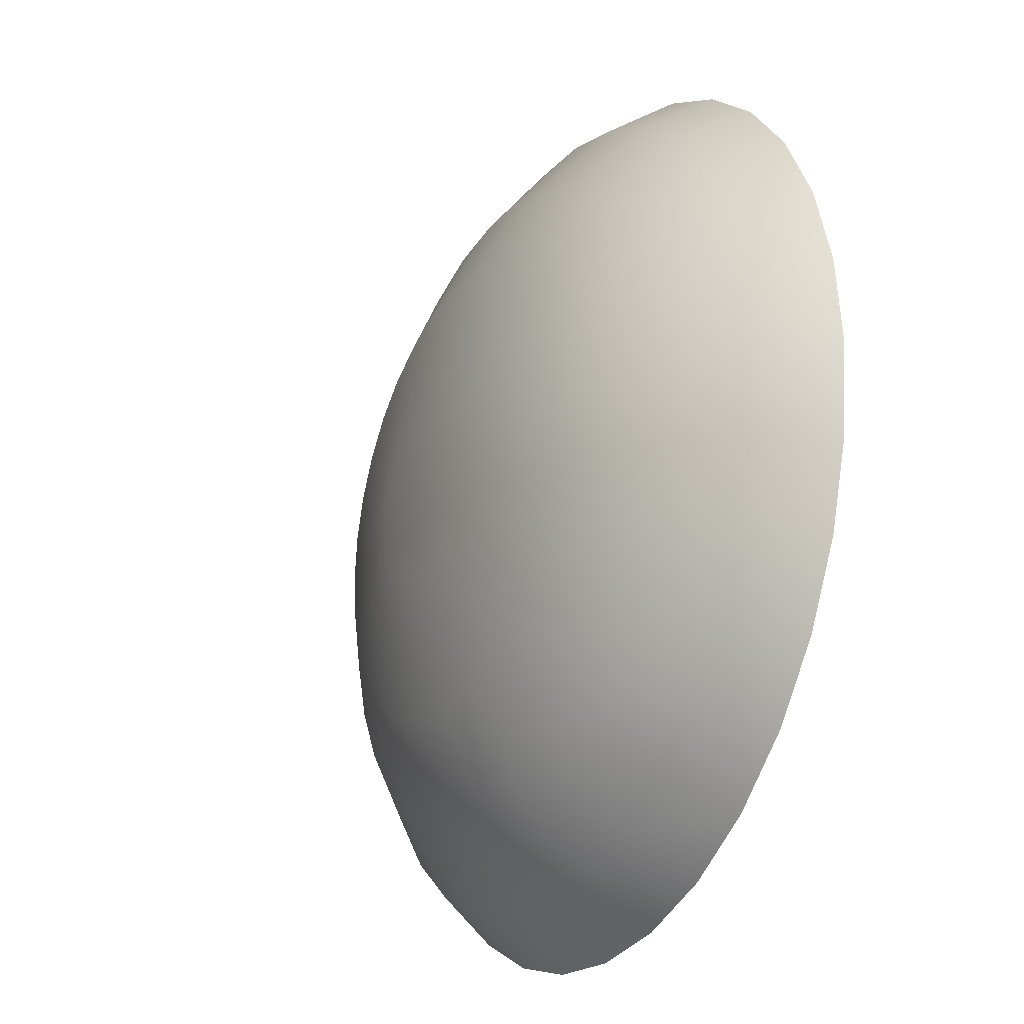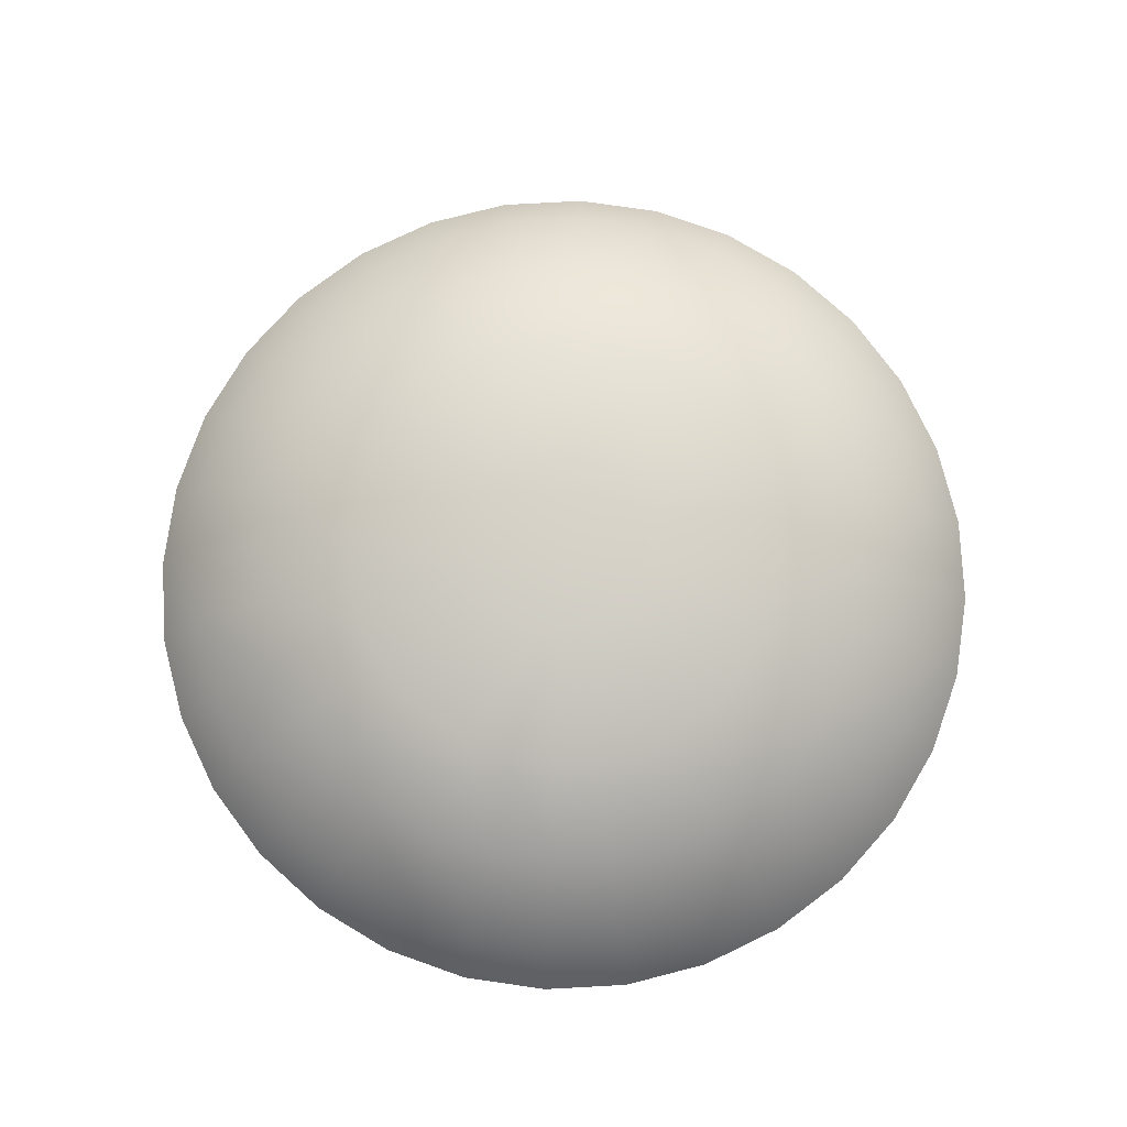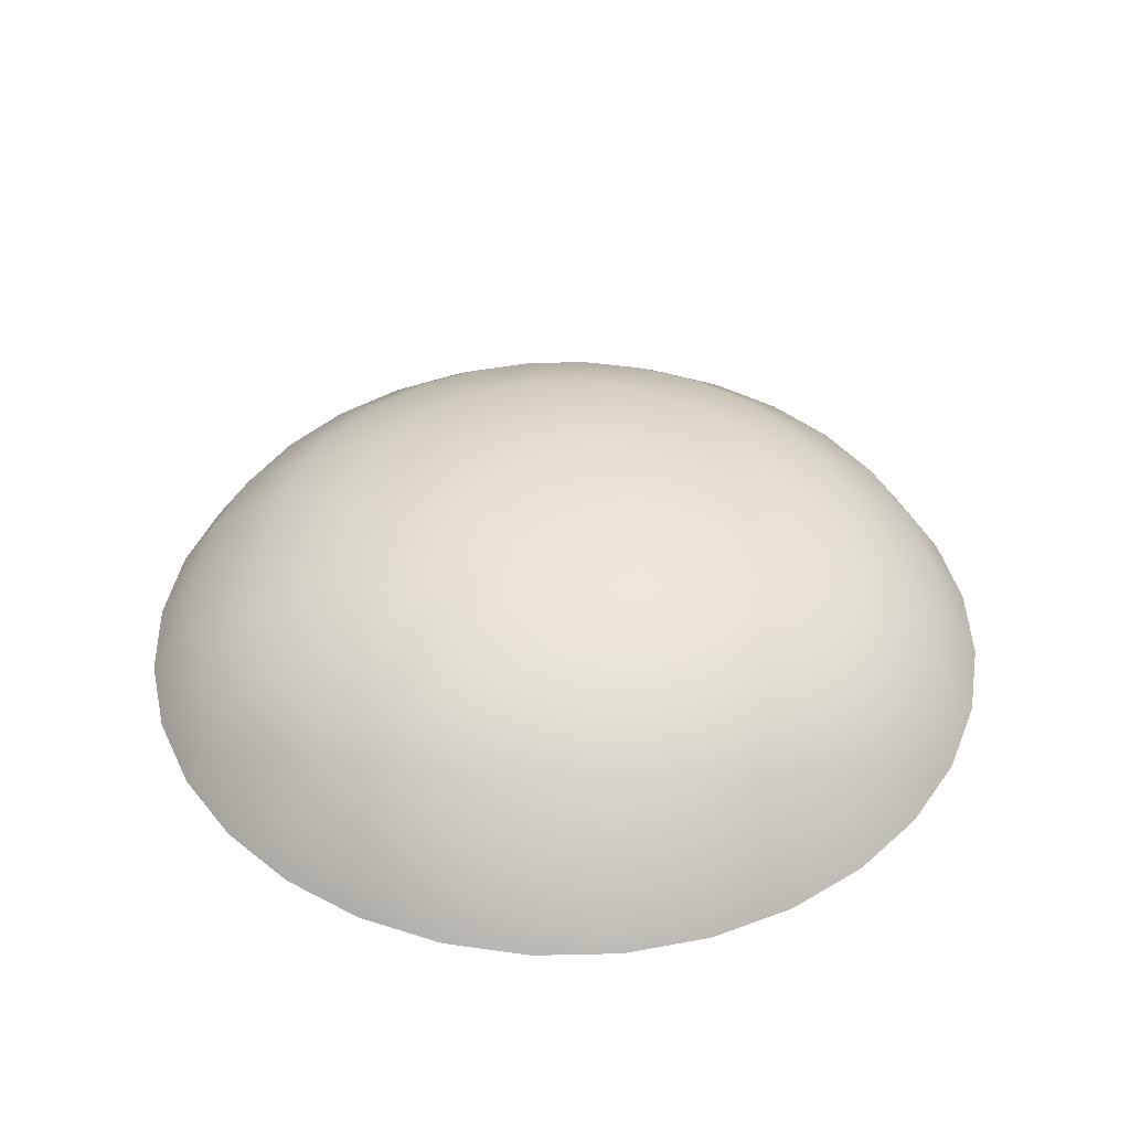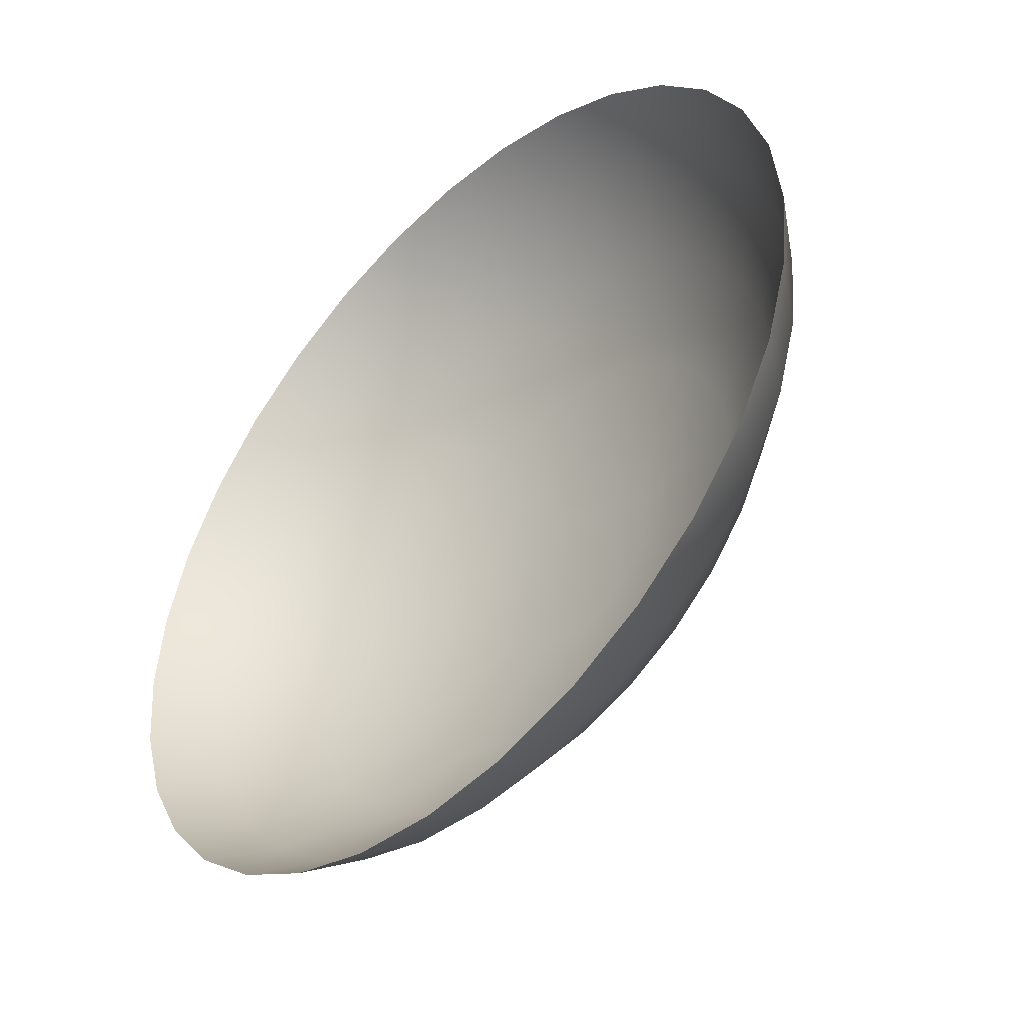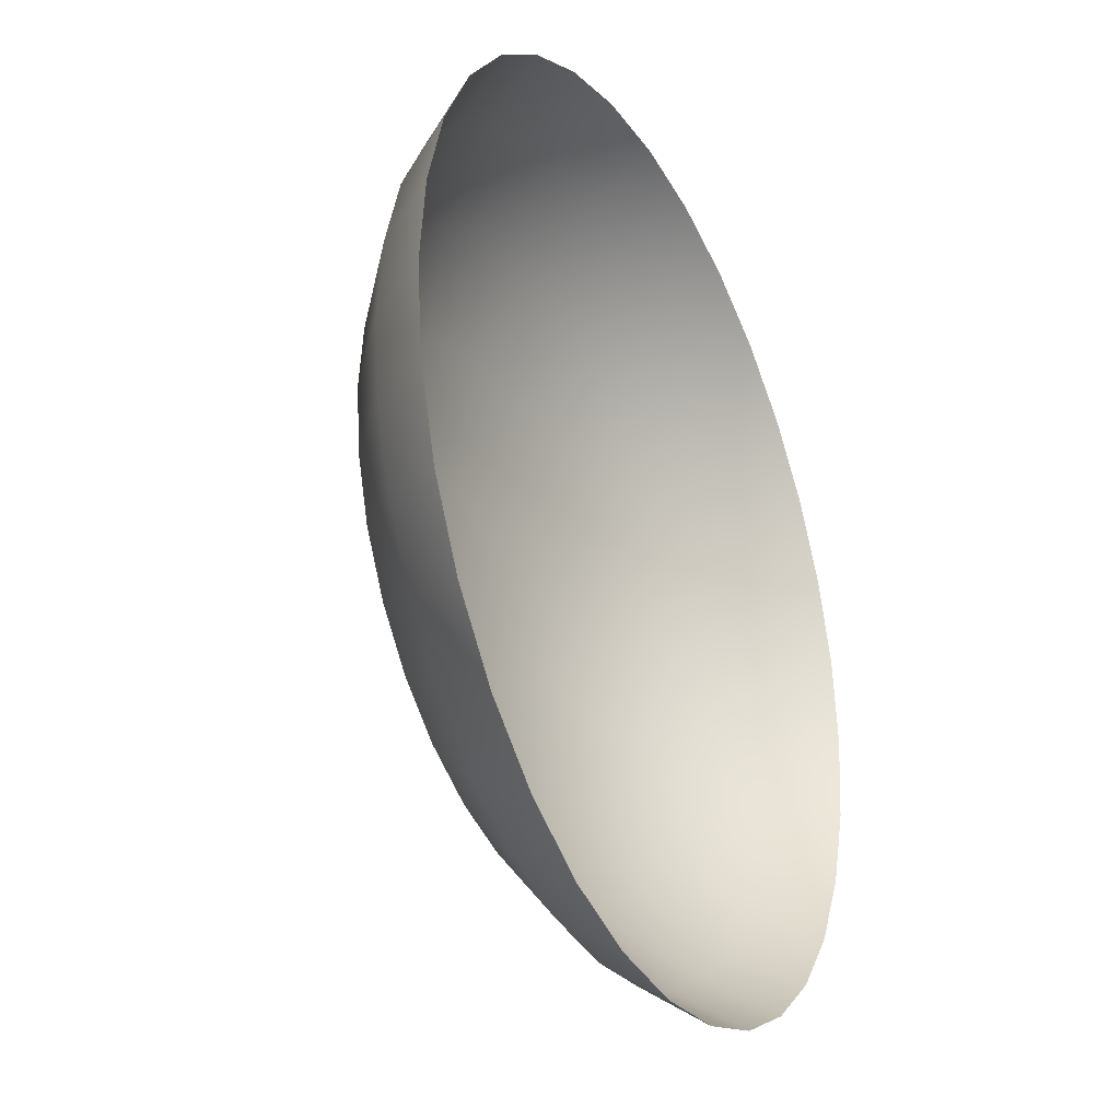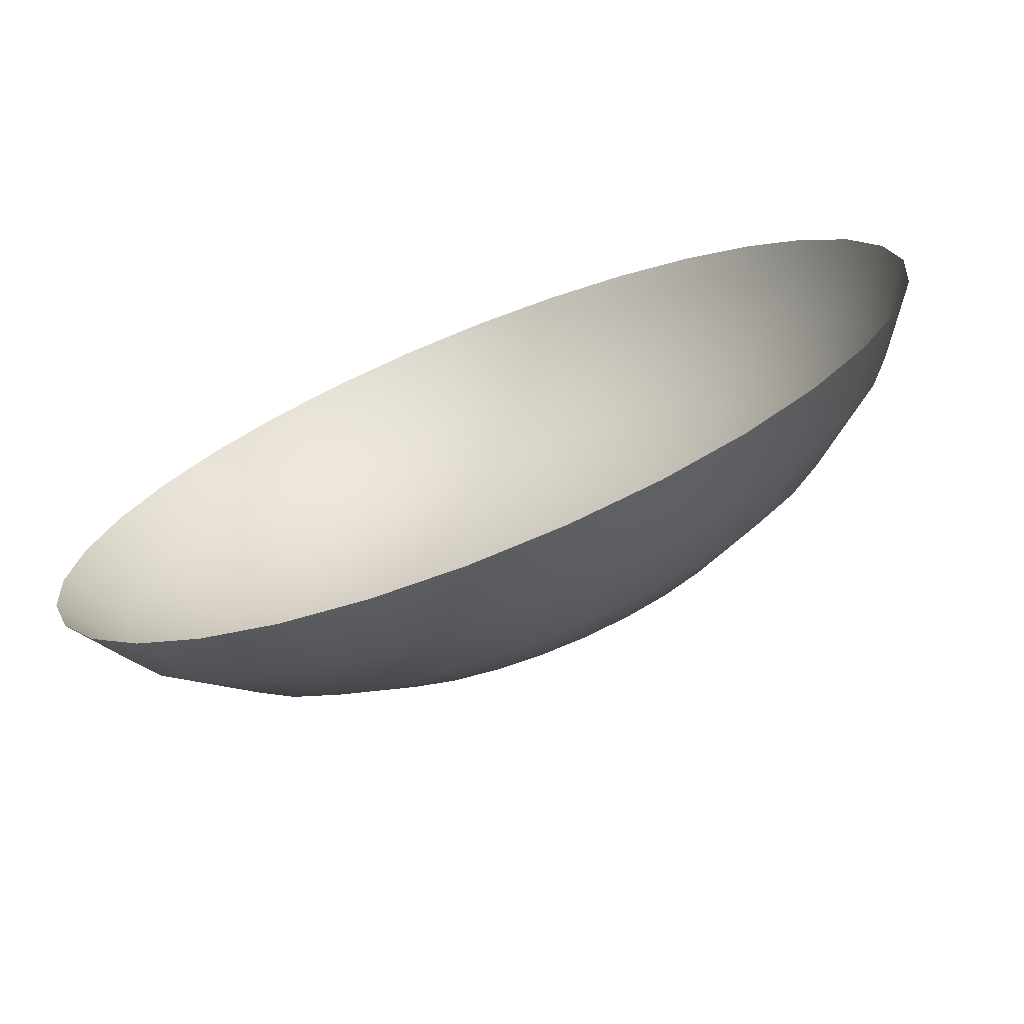
<metadata>
{"format":"obj","ext":"obj","renderer":"f3d","projection":"perspective","resolution":1024,"background":"white","views":[{"elev":-24.7,"azim":-116.7,"up":"+Z"},{"elev":78.4,"azim":-121.2,"up":"+Y"},{"elev":42.2,"azim":-97.2,"up":"+Y"},{"elev":-46.5,"azim":45.6,"up":"+Z"},{"elev":-31.5,"azim":-63.7,"up":"+Z"},{"elev":-72.9,"azim":21.5,"up":"+Z"}]}
</metadata>
<code>
o Cube.035_Cube.376_Cube.035_Cube.001
v 15.67 3.115 11.4
v 15.75 3.169 11.4
v 15.74 3.115 11.36
v 15.54 3.169 11.65
v 15.63 3.224 11.61
v 15.56 3.169 11.59
v 15.81 3.115 12.1
v 15.88 3.169 12.07
v 15.82 3.169 12.06
v 16.1 3.115 11.4
v 16.13 3.169 11.47
v 16.16 3.115 11.45
v 15.81 3.115 11.34
v 15.82 3.169 11.38
v 15.74 3.115 12.08
v 15.75 3.169 12.04
v 16.17 3.169 11.53
v 16.21 3.115 11.51
v 15.88 3.169 11.37
v 15.88 3.115 11.33
v 15.67 3.115 12.04
v 15.69 3.169 12.01
v 16.21 3.169 11.59
v 16.24 3.115 11.57
v 15.64 3.169 11.97
v 15.61 3.115 11.99
v 16.26 3.115 11.64
v 16.23 3.169 11.65
v 15.56 3.115 11.93
v 15.6 3.169 11.91
v 16.27 3.115 11.72
v 16.23 3.169 11.72
v 15.56 3.169 11.85
v 15.53 3.115 11.87
v 16.26 3.115 11.8
v 16.23 3.169 11.79
v 15.51 3.115 11.8
v 15.54 3.169 11.79
v 16.21 3.169 11.85
v 16.24 3.115 11.87
v 15.54 3.169 11.72
v 15.5 3.115 11.72
v 16.21 3.115 11.93
v 16.17 3.169 11.91
v 15.51 3.115 11.64
v 16.13 3.169 11.97
v 16.16 3.115 11.99
v 15.53 3.115 11.57
v 16.1 3.115 12.04
v 16.08 3.169 12.01
v 15.56 3.115 11.51
v 15.6 3.169 11.53
v 16.03 3.115 12.08
v 16.02 3.169 12.04
v 15.96 3.115 11.34
v 15.95 3.169 11.38
v 15.64 3.169 11.47
v 15.61 3.115 11.45
v 15.95 3.169 12.06
v 15.96 3.115 12.1
v 16.03 3.115 11.36
v 16.02 3.169 11.4
v 15.69 3.169 11.43
v 15.88 3.115 12.11
v 16.08 3.169 11.43
v 15.99 3.224 11.46
v 15.92 3.264 11.53
v 15.96 3.264 11.54
v 16.08 3.224 11.92
v 16.04 3.224 11.95
v 15.65 3.224 11.57
v 15.99 3.224 11.98
v 15.94 3.224 11.45
v 15.69 3.224 11.52
v 15.94 3.224 11.99
v 15.73 3.224 11.49
v 15.88 3.224 12
v 16.04 3.224 11.49
v 15.78 3.224 11.46
v 15.83 3.224 11.99
v 16.08 3.224 11.52
v 15.83 3.224 11.45
v 15.78 3.224 11.98
v 16.12 3.224 11.57
v 15.88 3.224 11.44
v 15.73 3.224 11.95
v 16.14 3.224 11.61
v 15.69 3.224 11.92
v 16.16 3.224 11.67
v 15.65 3.224 11.87
v 16.16 3.224 11.72
v 15.63 3.224 11.83
v 16.16 3.224 11.77
v 15.61 3.224 11.77
v 16.14 3.224 11.83
v 15.61 3.224 11.72
v 16.12 3.224 11.87
v 15.61 3.224 11.67
v 16.08 3.264 11.72
v 15.96 3.285 11.7
v 15.96 3.285 11.72
v 15.78 3.264 11.56
v 15.92 3.264 11.91
v 15.88 3.264 11.91
v 15.99 3.264 11.56
v 15.81 3.264 11.54
v 15.85 3.264 11.91
v 16.02 3.264 11.58
v 15.85 3.264 11.53
v 15.81 3.264 11.9
v 16.05 3.264 11.61
v 15.88 3.264 11.53
v 15.78 3.264 11.88
v 16.06 3.264 11.65
v 15.75 3.264 11.86
v 16.08 3.264 11.68
v 15.72 3.264 11.83
v 15.7 3.264 11.79
v 16.08 3.264 11.76
v 15.69 3.264 11.76
v 16.06 3.264 11.79
v 15.69 3.264 11.72
v 16.05 3.264 11.83
v 15.69 3.264 11.68
v 16.02 3.264 11.86
v 15.7 3.264 11.65
v 15.99 3.264 11.88
v 15.72 3.264 11.61
v 15.96 3.264 11.9
v 15.75 3.264 11.58
v 15.81 3.285 11.69
v 15.85 3.285 11.79
v 15.96 3.285 11.75
v 15.82 3.285 11.76
v 15.81 3.285 11.75
v 15.96 3.285 11.73
v 15.81 3.285 11.73
v 15.81 3.285 11.72
v 15.95 3.285 11.76
v 15.81 3.285 11.7
v 15.94 3.285 11.77
v 15.93 3.285 11.78
v 15.82 3.285 11.68
v 15.91 3.285 11.79
v 15.9 3.285 11.64
v 15.83 3.285 11.66
v 15.9 3.285 11.8
v 15.91 3.285 11.65
v 15.84 3.285 11.66
v 15.88 3.285 11.8
v 15.93 3.285 11.66
v 15.85 3.285 11.65
v 15.87 3.285 11.8
v 15.94 3.285 11.66
v 15.87 3.285 11.64
v 15.95 3.285 11.68
v 15.88 3.285 11.64
v 15.84 3.285 11.78
v 15.96 3.285 11.69
v 15.83 3.285 11.77
f 1 2 3
f 4 5 6
f 7 8 9
f 10 11 12
f 13 2 14
f 15 9 16
f 12 17 18
f 13 19 20
f 21 16 22
f 18 23 24
f 21 25 26
f 27 23 28
f 29 25 30
f 31 28 32
f 29 33 34
f 35 32 36
f 37 33 38
f 35 39 40
f 37 41 42
f 43 39 44
f 42 4 45
f 43 46 47
f 45 6 48
f 49 46 50
f 51 6 52
f 53 50 54
f 55 19 56
f 51 57 58
f 53 59 60
f 61 56 62
f 1 57 63
f 64 59 8
f 10 62 65
f 66 67 68
f 50 69 70
f 6 71 52
f 50 72 54
f 19 73 56
f 52 74 57
f 54 75 59
f 62 73 66
f 57 76 63
f 59 77 8
f 65 66 78
f 63 79 2
f 8 80 9
f 65 81 11
f 2 82 14
f 9 83 16
f 11 84 17
f 19 82 85
f 16 86 22
f 23 84 87
f 22 88 25
f 28 87 89
f 25 90 30
f 32 89 91
f 33 90 92
f 36 91 93
f 33 94 38
f 39 93 95
f 38 96 41
f 44 95 97
f 4 96 98
f 46 97 69
f 99 100 101
f 74 102 76
f 77 103 104
f 78 68 105
f 79 102 106
f 77 107 80
f 81 105 108
f 79 109 82
f 83 107 110
f 84 108 111
f 85 109 112
f 86 110 113
f 87 111 114
f 86 115 88
f 89 114 116
f 88 117 90
f 91 116 99
f 90 118 92
f 93 99 119
f 92 120 94
f 95 119 121
f 94 122 96
f 97 121 123
f 96 124 98
f 69 123 125
f 98 126 5
f 70 125 127
f 5 128 71
f 72 127 129
f 73 112 67
f 71 130 74
f 72 103 75
f 131 132 133
f 118 134 135
f 99 136 119
f 120 135 137
f 119 133 121
f 122 137 138
f 121 139 123
f 124 138 140
f 123 141 125
f 126 140 131
f 125 142 127
f 126 143 128
f 127 144 129
f 112 145 67
f 130 143 146
f 129 147 103
f 67 148 68
f 102 146 149
f 104 147 150
f 105 148 151
f 102 152 106
f 104 153 107
f 105 154 108
f 109 152 155
f 107 132 110
f 111 154 156
f 112 155 157
f 113 132 158
f 114 156 159
f 113 160 115
f 114 100 116
f 117 160 134
f 1 63 2
f 4 98 5
f 7 64 8
f 10 65 11
f 13 3 2
f 15 7 9
f 12 11 17
f 13 14 19
f 21 15 16
f 18 17 23
f 21 22 25
f 27 24 23
f 29 26 25
f 31 27 28
f 29 30 33
f 35 31 32
f 37 34 33
f 35 36 39
f 37 38 41
f 43 40 39
f 42 41 4
f 43 44 46
f 45 4 6
f 49 47 46
f 51 48 6
f 53 49 50
f 55 20 19
f 51 52 57
f 53 54 59
f 61 55 56
f 1 58 57
f 64 60 59
f 10 61 62
f 66 73 67
f 50 46 69
f 6 5 71
f 50 70 72
f 19 85 73
f 52 71 74
f 54 72 75
f 62 56 73
f 57 74 76
f 59 75 77
f 65 62 66
f 63 76 79
f 8 77 80
f 65 78 81
f 2 79 82
f 9 80 83
f 11 81 84
f 19 14 82
f 16 83 86
f 23 17 84
f 22 86 88
f 28 23 87
f 25 88 90
f 32 28 89
f 33 30 90
f 36 32 91
f 33 92 94
f 39 36 93
f 38 94 96
f 44 39 95
f 4 41 96
f 46 44 97
f 99 116 100
f 74 130 102
f 77 75 103
f 78 66 68
f 79 76 102
f 77 104 107
f 81 78 105
f 79 106 109
f 83 80 107
f 84 81 108
f 85 82 109
f 86 83 110
f 87 84 111
f 86 113 115
f 89 87 114
f 88 115 117
f 91 89 116
f 90 117 118
f 93 91 99
f 92 118 120
f 95 93 119
f 94 120 122
f 97 95 121
f 96 122 124
f 69 97 123
f 98 124 126
f 70 69 125
f 5 126 128
f 72 70 127
f 73 85 112
f 71 128 130
f 72 129 103
f 148 145 157
f 157 155 152
f 152 149 131
f 149 146 131
f 146 143 131
f 131 140 138
f 138 137 135
f 135 134 160
f 160 158 135
f 158 132 135
f 132 153 150
f 150 147 144
f 144 142 133
f 142 141 133
f 141 139 133
f 133 136 101
f 101 100 159
f 159 156 154
f 154 151 159
f 151 148 159
f 148 157 131
f 157 152 131
f 131 138 132
f 138 135 132
f 132 150 133
f 150 144 133
f 133 101 148
f 101 159 148
f 148 131 133
f 118 117 134
f 99 101 136
f 120 118 135
f 119 136 133
f 122 120 137
f 121 133 139
f 124 122 138
f 123 139 141
f 126 124 140
f 125 141 142
f 126 131 143
f 127 142 144
f 112 157 145
f 130 128 143
f 129 144 147
f 67 145 148
f 102 130 146
f 104 103 147
f 105 68 148
f 102 149 152
f 104 150 153
f 105 151 154
f 109 106 152
f 107 153 132
f 111 108 154
f 112 109 155
f 113 110 132
f 114 111 156
f 113 158 160
f 114 159 100
f 117 115 160

</code>
